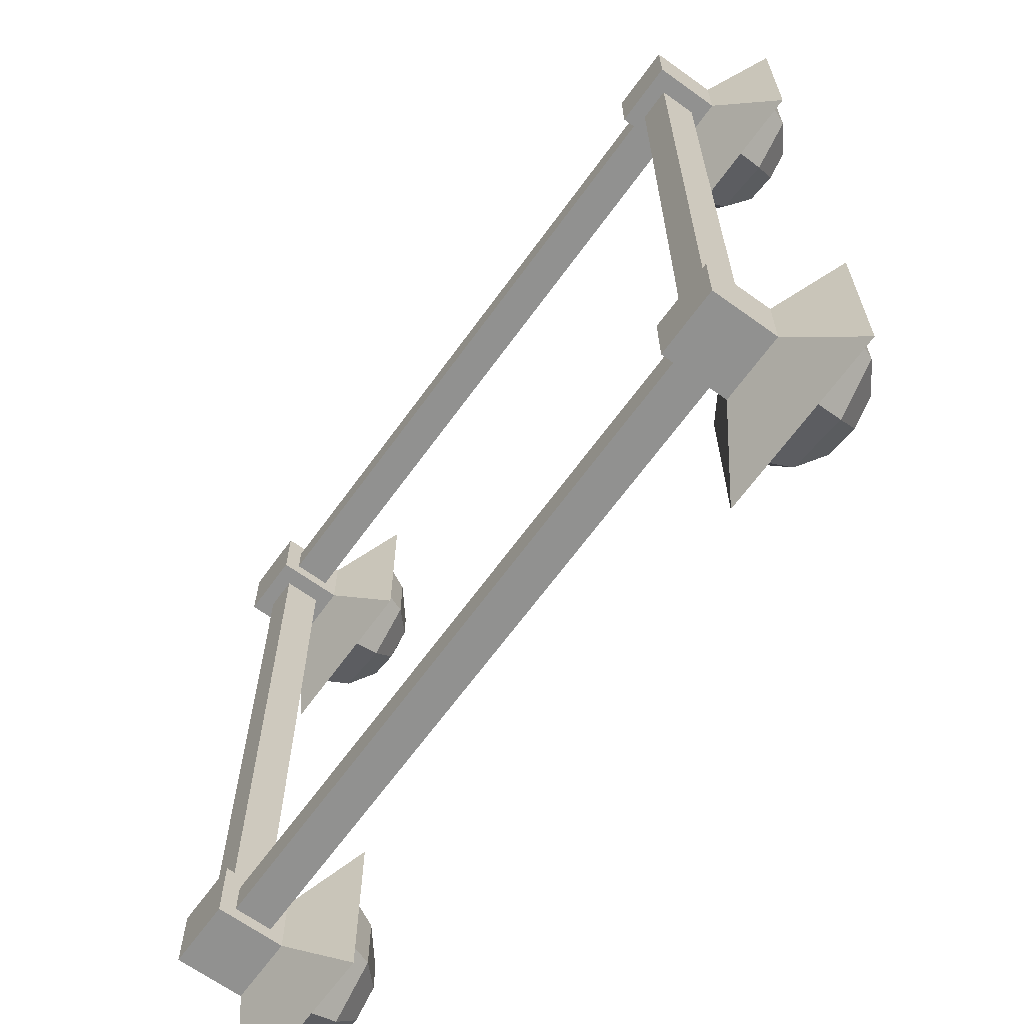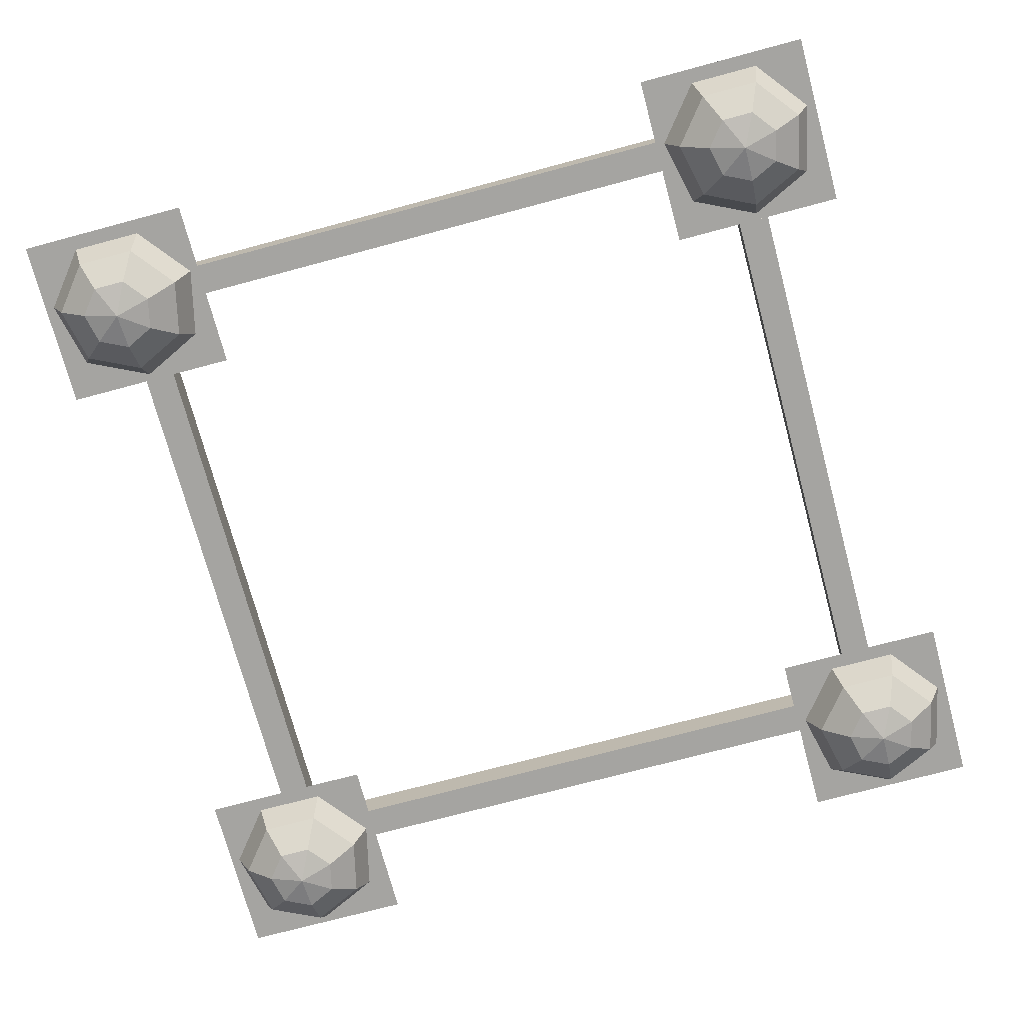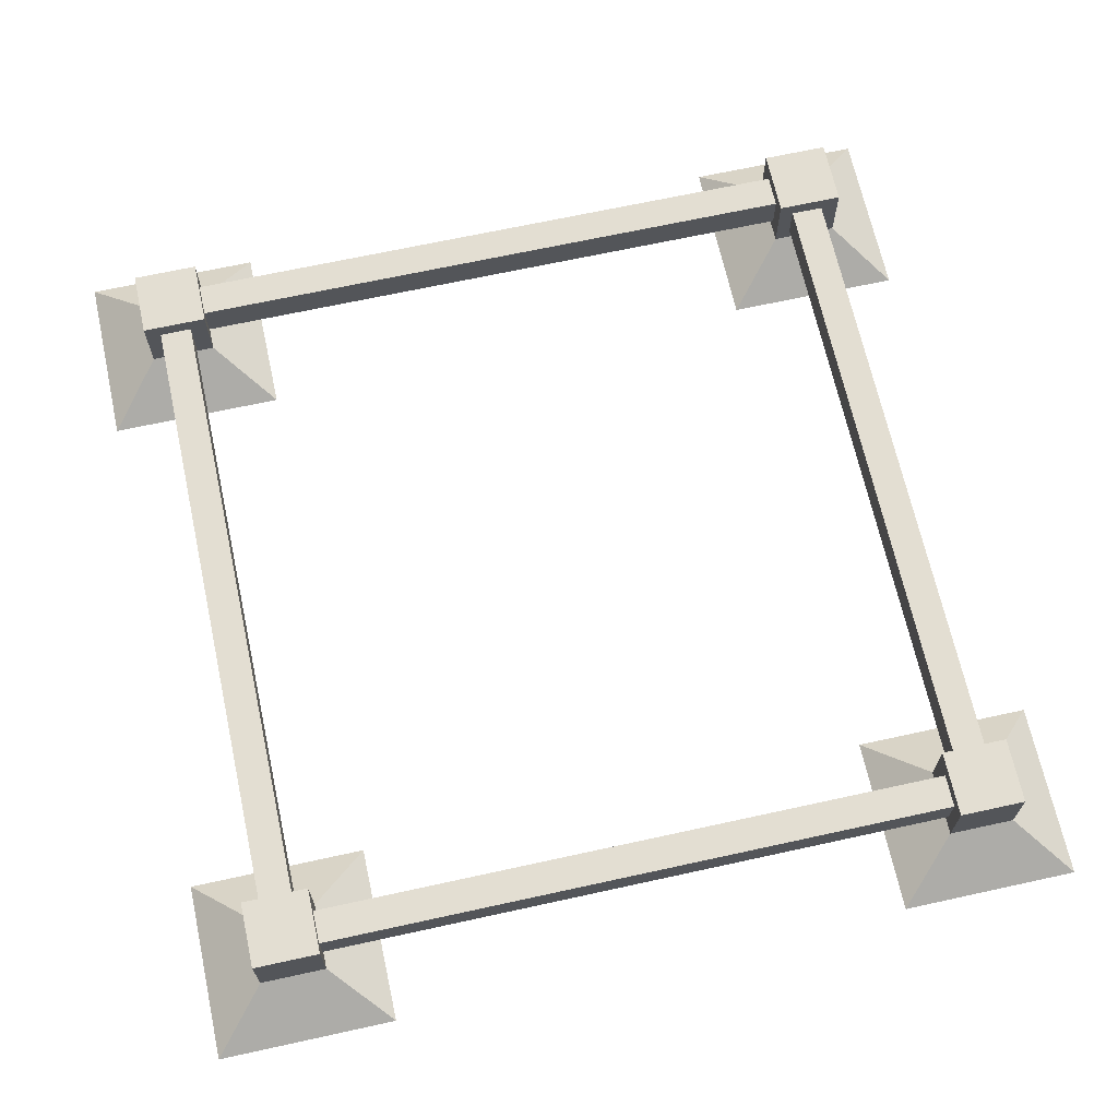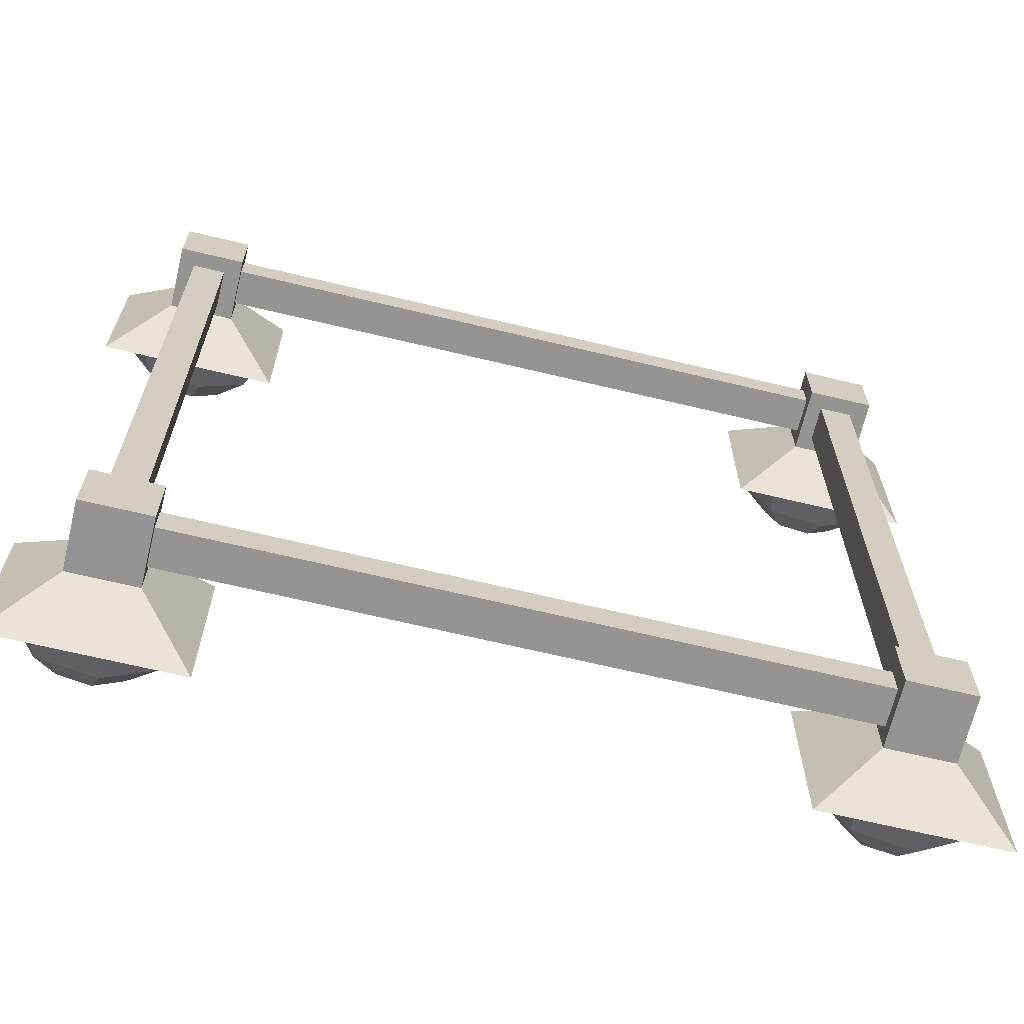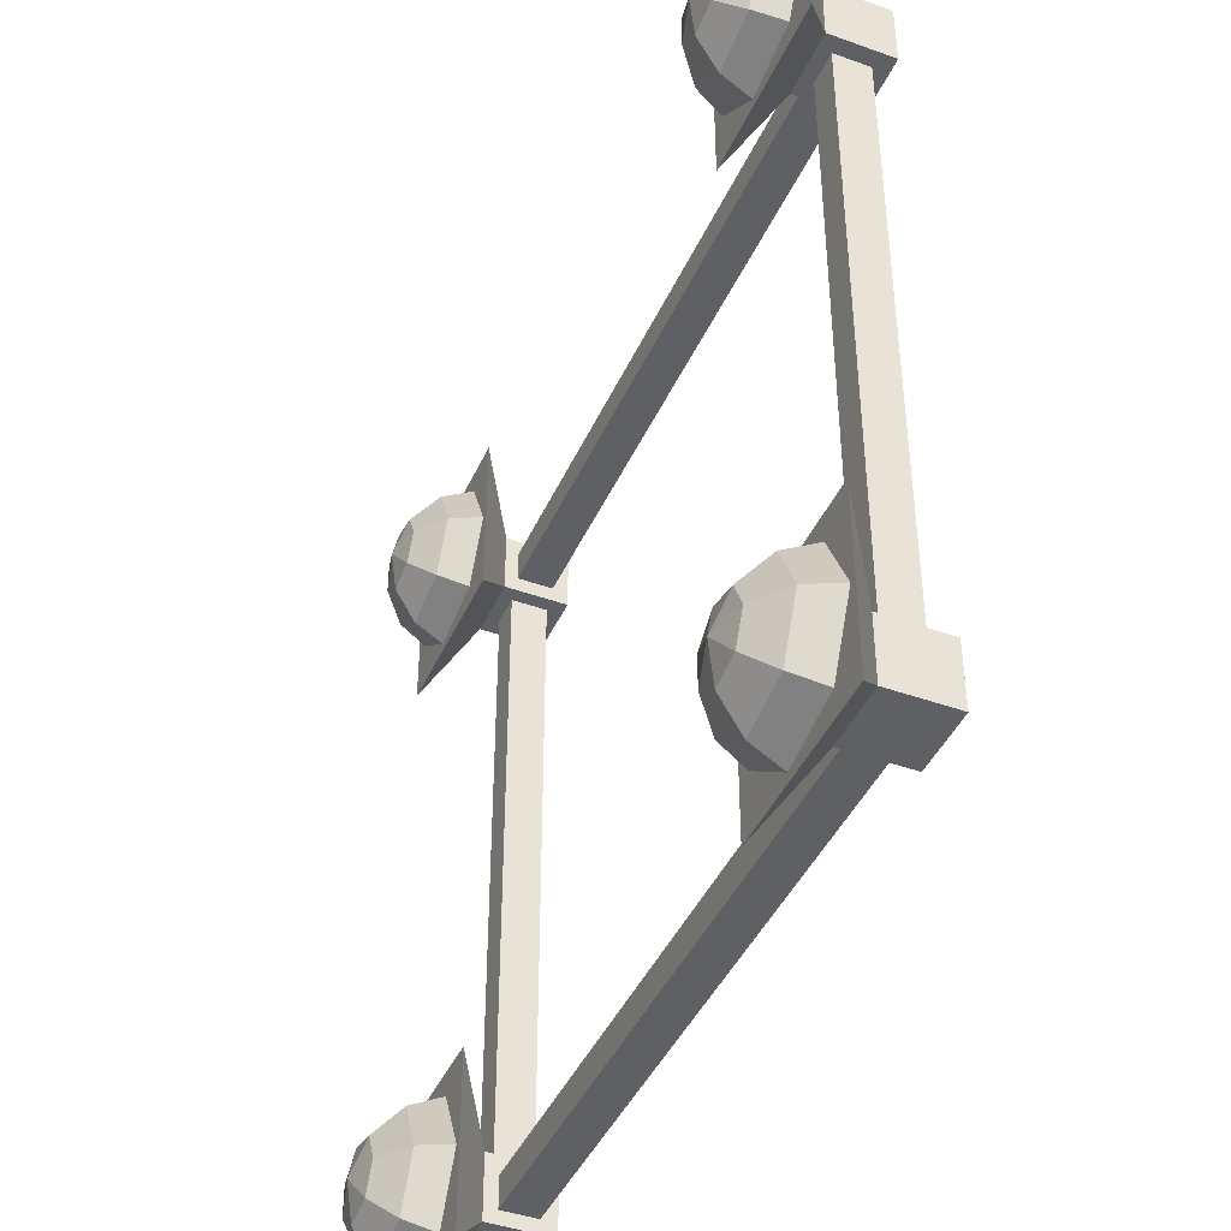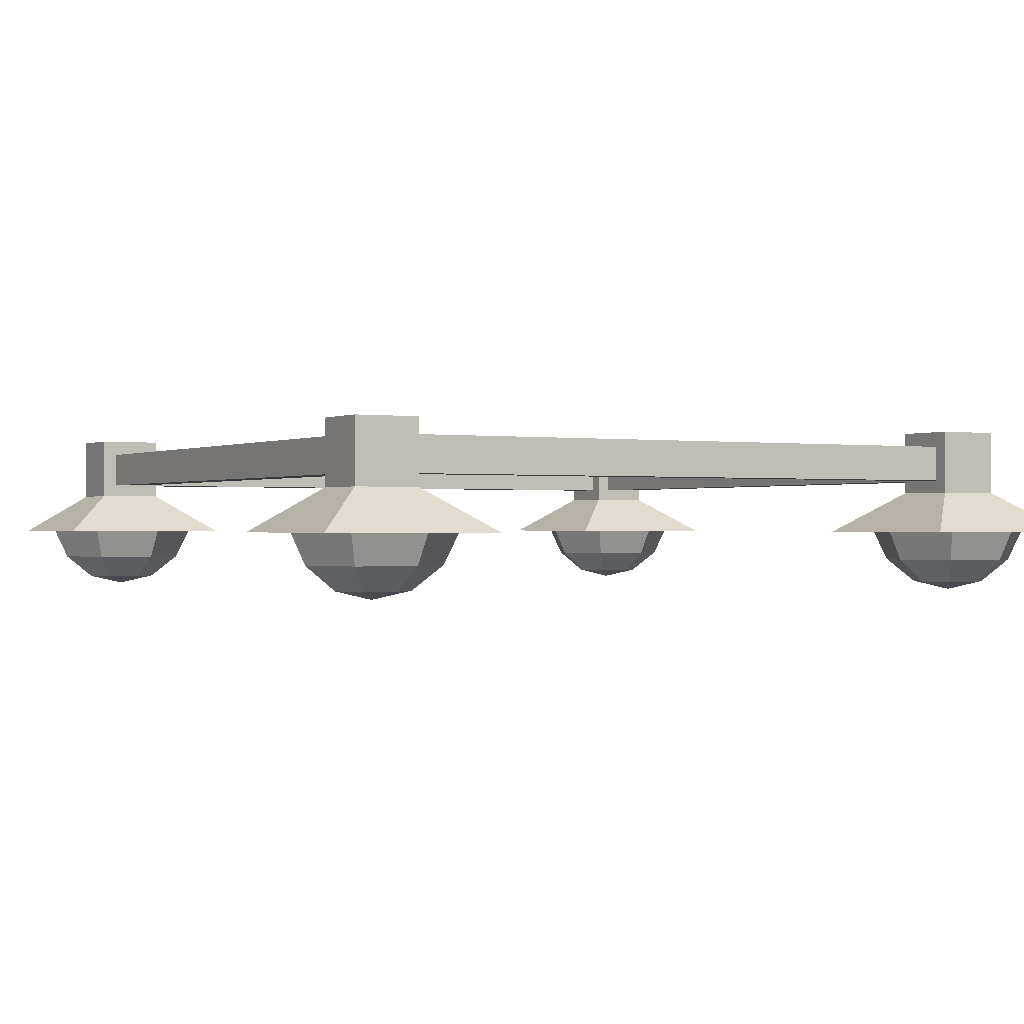
<metadata>
{"format":"obj","ext":"obj","renderer":"f3d","projection":"perspective","resolution":1024,"background":"white","views":[{"elev":-65.9,"azim":-125.9,"up":"+Z"},{"elev":-73.2,"azim":-75.0,"up":"+Y"},{"elev":67.6,"azim":167.6,"up":"+Y"},{"elev":-67.2,"azim":166.5,"up":"+Z"},{"elev":-43.0,"azim":66.9,"up":"+Z"},{"elev":-0.4,"azim":150.3,"up":"+Y"}]}
</metadata>
<code>
v 0.5331 1.678 0.4584
v 0.4882 1.678 0.4482
v 0.4521 1.678 0.4769
v 0.4521 1.678 0.5231
v 0.4882 1.678 0.5518
v 0.5331 1.678 0.5416
v 0.5532 1.678 0.5
v 0.5597 1.712 0.4251
v 0.4787 1.712 0.4066
v 0.4137 1.712 0.4584
v 0.4137 1.712 0.5416
v 0.4787 1.712 0.5934
v 0.5597 1.712 0.5749
v 0.5958 1.712 0.5
v 0.5745 1.761 0.4066
v 0.4734 1.761 0.3835
v 0.3924 1.761 0.4482
v 0.3924 1.761 0.5518
v 0.4734 1.761 0.6165
v 0.5745 1.761 0.5934
v 0.6195 1.761 0.5
v 0.5 1.666 0.5
v 0.4533 1.815 0.5467
v 0.5 1.815 0.5467
v 0.5467 1.815 0.5467
v 0.4533 1.862 0.5467
v 0.5 1.862 0.5467
v 0.5467 1.862 0.5467
v 0.4533 1.909 0.5467
v 0.5 1.909 0.5467
v 0.5467 1.909 0.5467
v 0.4533 1.909 0.5
v 0.5 1.909 0.5
v 0.5467 1.909 0.5
v 0.4533 1.909 0.4533
v 0.5 1.909 0.4533
v 0.5467 1.909 0.4533
v 0.4533 1.862 0.4533
v 0.5 1.862 0.4533
v 0.5467 1.862 0.4533
v 0.4533 1.815 0.4533
v 0.5 1.815 0.4533
v 0.5467 1.815 0.4533
v 0.4533 1.815 0.5
v 0.5467 1.815 0.5
v 0.5467 1.862 0.5
v 0.4533 1.862 0.5
v 0.3733 1.755 0.3733
v 0.5 1.755 0.3733
v 0.5 1.755 0.5
v 0.3733 1.755 0.5
v 0.6267 1.755 0.3733
v 0.6267 1.755 0.5
v 0.5 1.755 0.6267
v 0.3733 1.755 0.6267
v 0.6267 1.755 0.6267
v 0.5331 1.678 -0.5416
v 0.4882 1.678 -0.5518
v 0.4521 1.678 -0.5231
v 0.4521 1.678 -0.4769
v 0.4882 1.678 -0.4482
v 0.5331 1.678 -0.4584
v 0.5532 1.678 -0.5
v 0.5597 1.712 -0.5749
v 0.4787 1.712 -0.5934
v 0.4137 1.712 -0.5416
v 0.4137 1.712 -0.4584
v 0.4787 1.712 -0.4066
v 0.5597 1.712 -0.4251
v 0.5958 1.712 -0.5
v 0.5745 1.761 -0.5934
v 0.4734 1.761 -0.6165
v 0.3924 1.761 -0.5518
v 0.3924 1.761 -0.4482
v 0.4734 1.761 -0.3835
v 0.5745 1.761 -0.4066
v 0.6195 1.761 -0.5
v 0.5 1.666 -0.5
v 0.4533 1.815 -0.4533
v 0.5 1.815 -0.4533
v 0.5467 1.815 -0.4533
v 0.4533 1.862 -0.4533
v 0.5 1.862 -0.4533
v 0.5467 1.862 -0.4533
v 0.4533 1.909 -0.4533
v 0.5 1.909 -0.4533
v 0.5467 1.909 -0.4533
v 0.4533 1.909 -0.5
v 0.5 1.909 -0.5
v 0.5467 1.909 -0.5
v 0.4533 1.909 -0.5467
v 0.5 1.909 -0.5467
v 0.5467 1.909 -0.5467
v 0.4533 1.862 -0.5467
v 0.5 1.862 -0.5467
v 0.5467 1.862 -0.5467
v 0.4533 1.815 -0.5467
v 0.5 1.815 -0.5467
v 0.5467 1.815 -0.5467
v 0.4533 1.815 -0.5
v 0.5467 1.815 -0.5
v 0.5467 1.862 -0.5
v 0.4533 1.862 -0.5
v 0.3733 1.755 -0.6267
v 0.5 1.755 -0.6267
v 0.5 1.755 -0.5
v 0.3733 1.755 -0.5
v 0.6267 1.755 -0.6267
v 0.6267 1.755 -0.5
v 0.5 1.755 -0.3733
v 0.3733 1.755 -0.3733
v 0.6267 1.755 -0.3733
v 0.5022 1.834 0.5225
v 0.5022 1.834 0.476
v 0.5022 1.886 0.5225
v 0.5022 1.886 0.476
v -0.4902 1.886 0.5225
v -0.4902 1.886 0.476
v -0.4902 1.834 0.5225
v -0.4902 1.834 0.476
v 0.5022 1.834 -0.4802
v 0.5022 1.834 -0.5268
v 0.5022 1.886 -0.4802
v 0.5022 1.886 -0.5268
v -0.4902 1.886 -0.4802
v -0.4902 1.886 -0.5268
v -0.4902 1.834 -0.4802
v -0.4902 1.834 -0.5268
v -0.4669 1.678 0.4584
v -0.5118 1.678 0.4482
v -0.5479 1.678 0.4769
v -0.5479 1.678 0.5231
v -0.5118 1.678 0.5518
v -0.4669 1.678 0.5416
v -0.4468 1.678 0.5
v -0.4403 1.712 0.4251
v -0.5213 1.712 0.4066
v -0.5863 1.712 0.4584
v -0.5863 1.712 0.5416
v -0.5213 1.712 0.5934
v -0.4403 1.712 0.5749
v -0.4042 1.712 0.5
v -0.4255 1.761 0.4066
v -0.5266 1.761 0.3835
v -0.6076 1.761 0.4482
v -0.6076 1.761 0.5518
v -0.5266 1.761 0.6165
v -0.4255 1.761 0.5934
v -0.3805 1.761 0.5
v -0.5 1.666 0.5
v -0.5467 1.815 0.5467
v -0.5 1.815 0.5467
v -0.4533 1.815 0.5467
v -0.5467 1.862 0.5467
v -0.5 1.862 0.5467
v -0.4533 1.862 0.5467
v -0.5467 1.909 0.5467
v -0.5 1.909 0.5467
v -0.4533 1.909 0.5467
v -0.5467 1.909 0.5
v -0.5 1.909 0.5
v -0.4533 1.909 0.5
v -0.5467 1.909 0.4533
v -0.5 1.909 0.4533
v -0.4533 1.909 0.4533
v -0.5467 1.862 0.4533
v -0.5 1.862 0.4533
v -0.4533 1.862 0.4533
v -0.5467 1.815 0.4533
v -0.5 1.815 0.4533
v -0.4533 1.815 0.4533
v -0.5467 1.815 0.5
v -0.4533 1.815 0.5
v -0.4533 1.862 0.5
v -0.5467 1.862 0.5
v -0.6267 1.755 0.3733
v -0.5 1.755 0.3733
v -0.5 1.755 0.5
v -0.6267 1.755 0.5
v -0.3733 1.755 0.3733
v -0.3733 1.755 0.5
v -0.5 1.755 0.6267
v -0.6267 1.755 0.6267
v -0.3733 1.755 0.6267
v -0.4669 1.678 -0.5416
v -0.5118 1.678 -0.5518
v -0.5479 1.678 -0.5231
v -0.5479 1.678 -0.4769
v -0.5118 1.678 -0.4482
v -0.4669 1.678 -0.4584
v -0.4468 1.678 -0.5
v -0.4403 1.712 -0.5749
v -0.5213 1.712 -0.5934
v -0.5863 1.712 -0.5416
v -0.5863 1.712 -0.4584
v -0.5213 1.712 -0.4066
v -0.4403 1.712 -0.4251
v -0.4042 1.712 -0.5
v -0.4255 1.761 -0.5934
v -0.5266 1.761 -0.6165
v -0.6076 1.761 -0.5518
v -0.6076 1.761 -0.4482
v -0.5266 1.761 -0.3835
v -0.4255 1.761 -0.4066
v -0.3805 1.761 -0.5
v -0.5 1.666 -0.5
v -0.5467 1.815 -0.4533
v -0.5 1.815 -0.4533
v -0.4533 1.815 -0.4533
v -0.5467 1.862 -0.4533
v -0.5 1.862 -0.4533
v -0.4533 1.862 -0.4533
v -0.5467 1.909 -0.4533
v -0.5 1.909 -0.4533
v -0.4533 1.909 -0.4533
v -0.5467 1.909 -0.5
v -0.5 1.909 -0.5
v -0.4533 1.909 -0.5
v -0.5467 1.909 -0.5467
v -0.5 1.909 -0.5467
v -0.4533 1.909 -0.5467
v -0.5467 1.862 -0.5467
v -0.5 1.862 -0.5467
v -0.4533 1.862 -0.5467
v -0.5467 1.815 -0.5467
v -0.5 1.815 -0.5467
v -0.4533 1.815 -0.5467
v -0.5467 1.815 -0.5
v -0.4533 1.815 -0.5
v -0.4533 1.862 -0.5
v -0.5467 1.862 -0.5
v -0.6267 1.755 -0.6267
v -0.5 1.755 -0.6267
v -0.5 1.755 -0.5
v -0.6267 1.755 -0.5
v -0.3733 1.755 -0.6267
v -0.3733 1.755 -0.5
v -0.5 1.755 -0.3733
v -0.6267 1.755 -0.3733
v -0.3733 1.755 -0.3733
v 0.4778 1.834 0.4962
v 0.5243 1.834 0.4962
v 0.4778 1.886 0.4962
v 0.5243 1.886 0.4962
v 0.4778 1.886 -0.4962
v 0.5243 1.886 -0.4962
v 0.4778 1.834 -0.4962
v 0.5243 1.834 -0.4962
v -0.5207 1.834 0.4962
v -0.4742 1.834 0.4962
v -0.5207 1.886 0.4962
v -0.4742 1.886 0.4962
v -0.5207 1.886 -0.4962
v -0.4742 1.886 -0.4962
v -0.5207 1.834 -0.4962
v -0.4742 1.834 -0.4962
f 1 2 9 8
f 2 3 10 9
f 3 4 11 10
f 4 5 12 11
f 5 6 13 12
f 6 7 14 13
f 7 1 8 14
f 8 9 16 15
f 9 10 17 16
f 10 11 18 17
f 11 12 19 18
f 12 13 20 19
f 13 14 21 20
f 14 8 15 21
f 2 1 22
f 3 2 22
f 4 3 22
f 5 4 22
f 6 5 22
f 7 6 22
f 1 7 22
f 23 24 27 26
f 24 25 28 27
f 26 27 30 29
f 27 28 31 30
f 29 30 33 32
f 30 31 34 33
f 32 33 36 35
f 33 34 37 36
f 35 36 39 38
f 36 37 40 39
f 38 39 42 41
f 39 40 43 42
f 48 49 50 51
f 49 52 53 50
f 51 50 54 55
f 50 53 56 54
f 45 43 40 46
f 25 45 46 28
f 46 40 37 34
f 28 46 34 31
f 41 44 47 38
f 44 23 26 47
f 38 47 32 35
f 47 26 29 32
f 41 42 49 48
f 44 41 48 51
f 42 43 52 49
f 43 45 53 52
f 24 23 55 54
f 23 44 51 55
f 45 25 56 53
f 25 24 54 56
f 57 58 65 64
f 58 59 66 65
f 59 60 67 66
f 60 61 68 67
f 61 62 69 68
f 62 63 70 69
f 63 57 64 70
f 64 65 72 71
f 65 66 73 72
f 66 67 74 73
f 67 68 75 74
f 68 69 76 75
f 69 70 77 76
f 70 64 71 77
f 58 57 78
f 59 58 78
f 60 59 78
f 61 60 78
f 62 61 78
f 63 62 78
f 57 63 78
f 79 80 83 82
f 80 81 84 83
f 82 83 86 85
f 83 84 87 86
f 85 86 89 88
f 86 87 90 89
f 88 89 92 91
f 89 90 93 92
f 91 92 95 94
f 92 93 96 95
f 94 95 98 97
f 95 96 99 98
f 104 105 106 107
f 105 108 109 106
f 107 106 110 111
f 106 109 112 110
f 101 99 96 102
f 81 101 102 84
f 102 96 93 90
f 84 102 90 87
f 97 100 103 94
f 100 79 82 103
f 94 103 88 91
f 103 82 85 88
f 97 98 105 104
f 100 97 104 107
f 98 99 108 105
f 99 101 109 108
f 80 79 111 110
f 79 100 107 111
f 101 81 112 109
f 81 80 110 112
f 113 114 116 115
f 115 116 118 117
f 117 118 120 119
f 119 120 114 113
f 114 120 118 116
f 119 113 115 117
f 121 122 124 123
f 123 124 126 125
f 125 126 128 127
f 127 128 122 121
f 122 128 126 124
f 127 121 123 125
f 129 130 137 136
f 130 131 138 137
f 131 132 139 138
f 132 133 140 139
f 133 134 141 140
f 134 135 142 141
f 135 129 136 142
f 136 137 144 143
f 137 138 145 144
f 138 139 146 145
f 139 140 147 146
f 140 141 148 147
f 141 142 149 148
f 142 136 143 149
f 130 129 150
f 131 130 150
f 132 131 150
f 133 132 150
f 134 133 150
f 135 134 150
f 129 135 150
f 151 152 155 154
f 152 153 156 155
f 154 155 158 157
f 155 156 159 158
f 157 158 161 160
f 158 159 162 161
f 160 161 164 163
f 161 162 165 164
f 163 164 167 166
f 164 165 168 167
f 166 167 170 169
f 167 168 171 170
f 176 177 178 179
f 177 180 181 178
f 179 178 182 183
f 178 181 184 182
f 173 171 168 174
f 153 173 174 156
f 174 168 165 162
f 156 174 162 159
f 169 172 175 166
f 172 151 154 175
f 166 175 160 163
f 175 154 157 160
f 169 170 177 176
f 172 169 176 179
f 170 171 180 177
f 171 173 181 180
f 152 151 183 182
f 151 172 179 183
f 173 153 184 181
f 153 152 182 184
f 185 186 193 192
f 186 187 194 193
f 187 188 195 194
f 188 189 196 195
f 189 190 197 196
f 190 191 198 197
f 191 185 192 198
f 192 193 200 199
f 193 194 201 200
f 194 195 202 201
f 195 196 203 202
f 196 197 204 203
f 197 198 205 204
f 198 192 199 205
f 186 185 206
f 187 186 206
f 188 187 206
f 189 188 206
f 190 189 206
f 191 190 206
f 185 191 206
f 207 208 211 210
f 208 209 212 211
f 210 211 214 213
f 211 212 215 214
f 213 214 217 216
f 214 215 218 217
f 216 217 220 219
f 217 218 221 220
f 219 220 223 222
f 220 221 224 223
f 222 223 226 225
f 223 224 227 226
f 232 233 234 235
f 233 236 237 234
f 235 234 238 239
f 234 237 240 238
f 229 227 224 230
f 209 229 230 212
f 230 224 221 218
f 212 230 218 215
f 225 228 231 222
f 228 207 210 231
f 222 231 216 219
f 231 210 213 216
f 225 226 233 232
f 228 225 232 235
f 226 227 236 233
f 227 229 237 236
f 208 207 239 238
f 207 228 235 239
f 229 209 240 237
f 209 208 238 240
f 241 242 244 243
f 243 244 246 245
f 245 246 248 247
f 247 248 242 241
f 242 248 246 244
f 247 241 243 245
f 249 250 252 251
f 251 252 254 253
f 253 254 256 255
f 255 256 250 249
f 250 256 254 252
f 255 249 251 253

</code>
